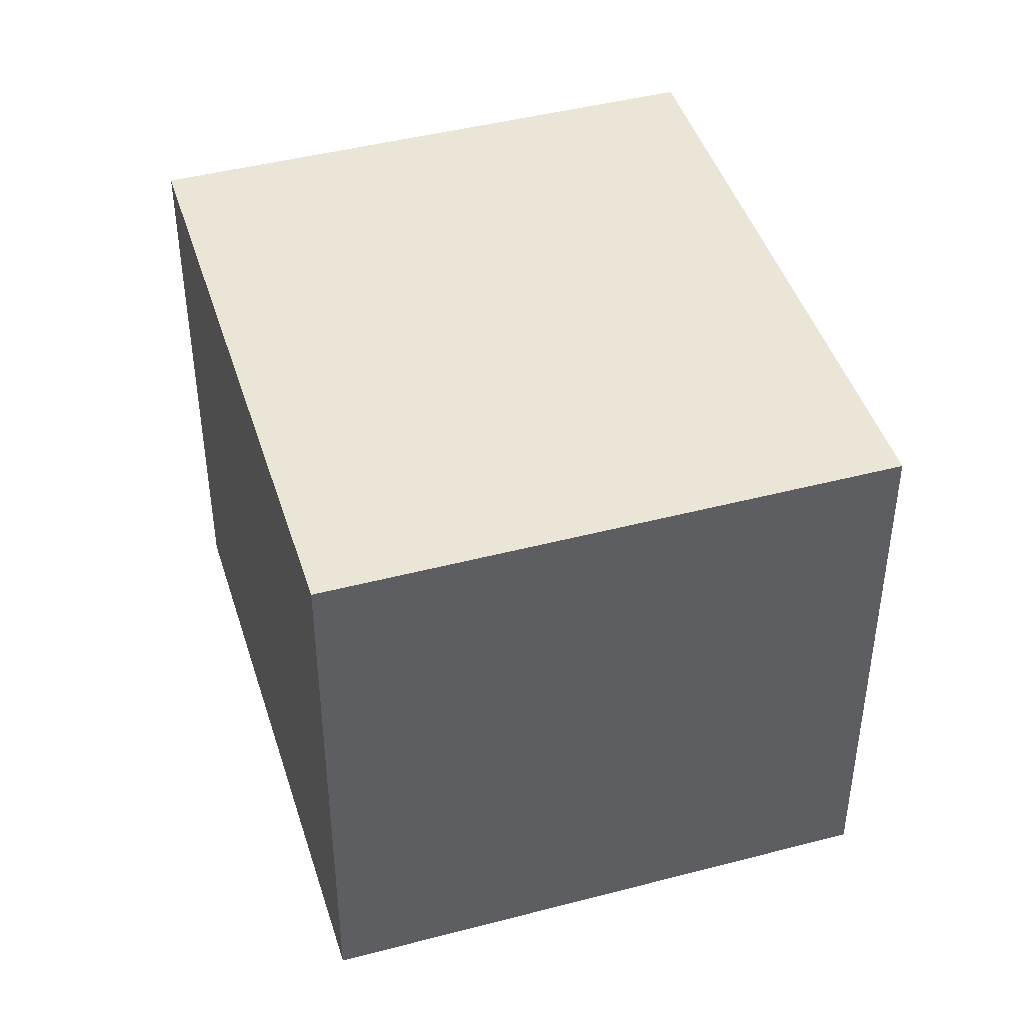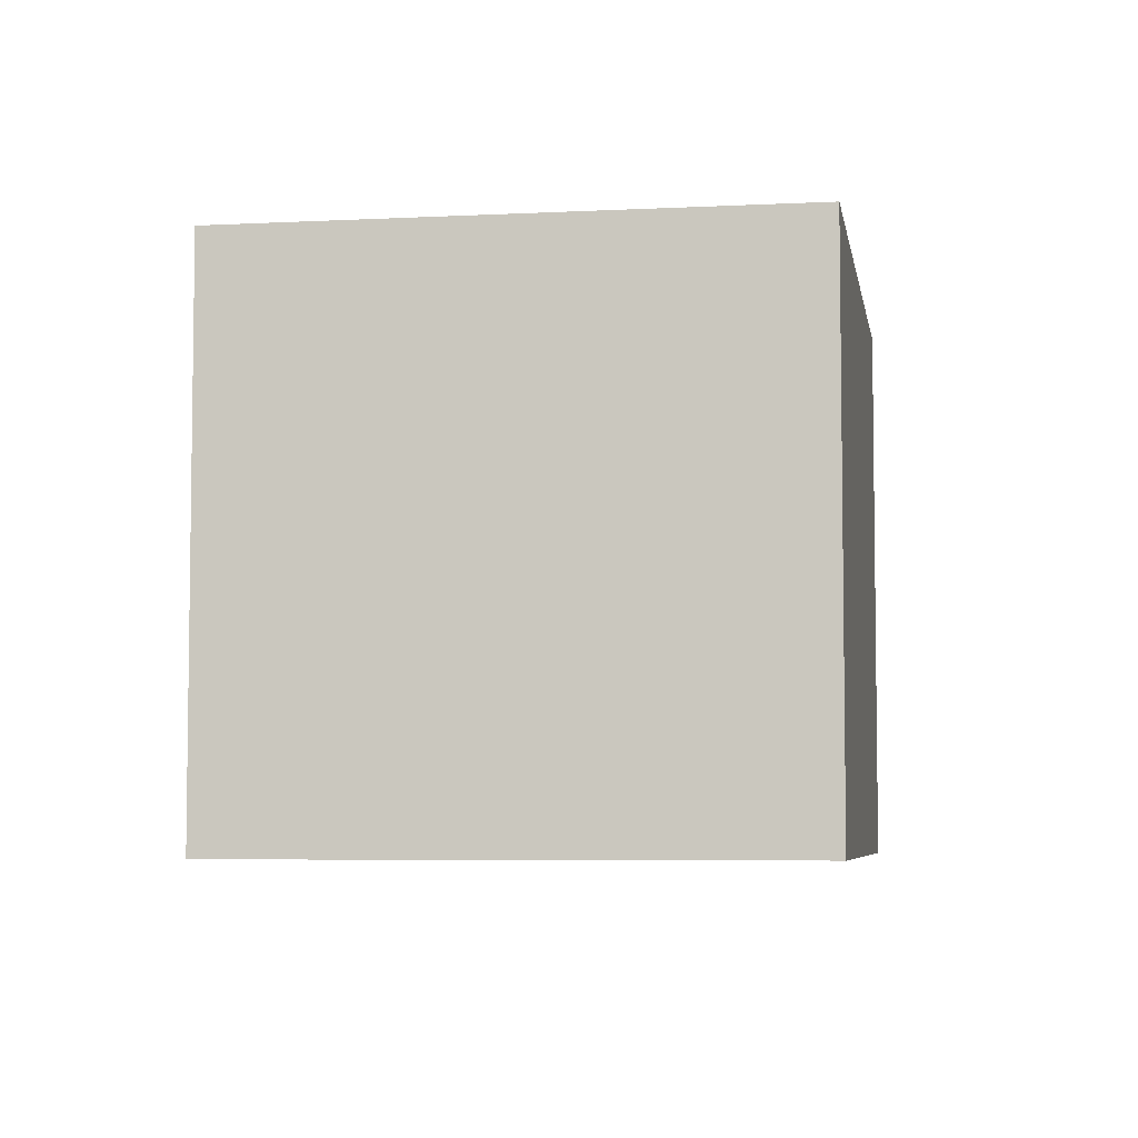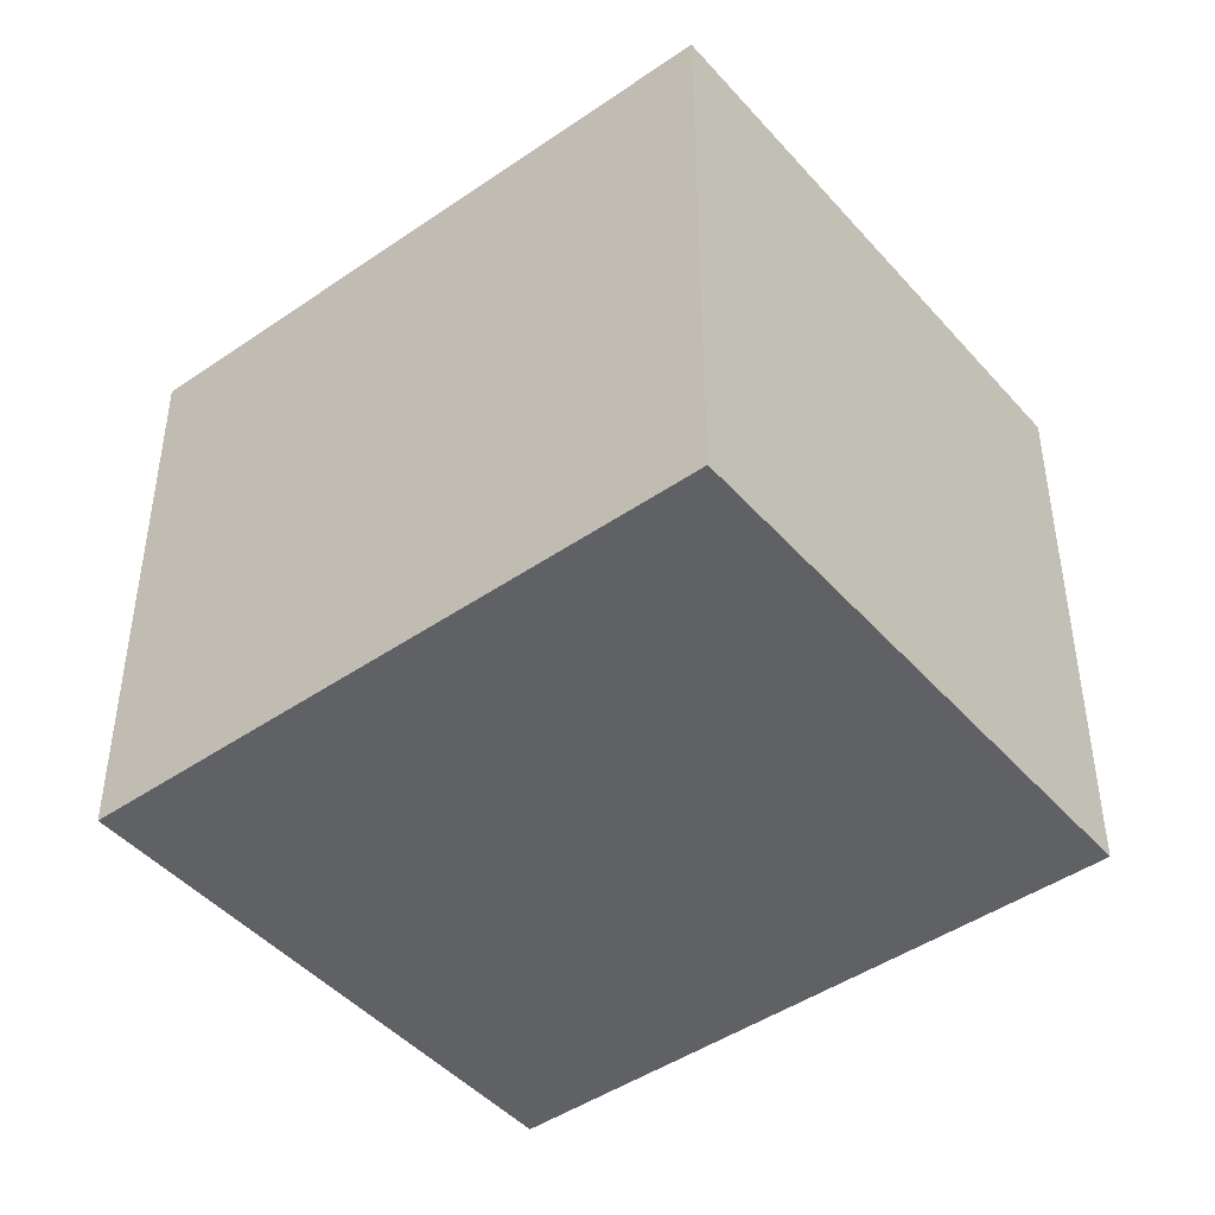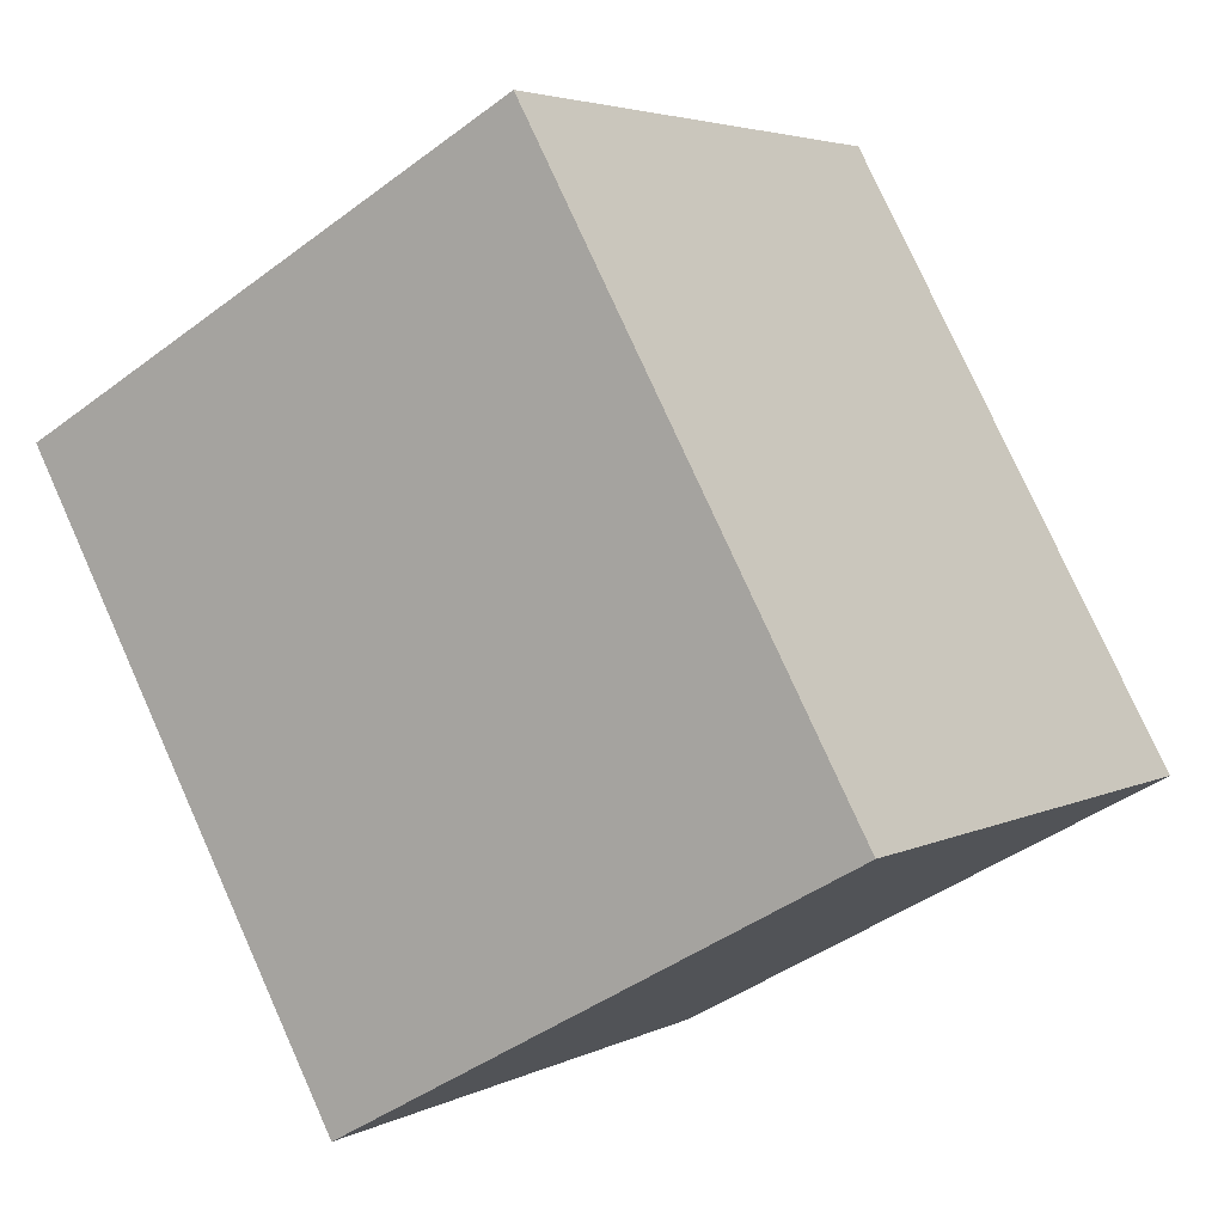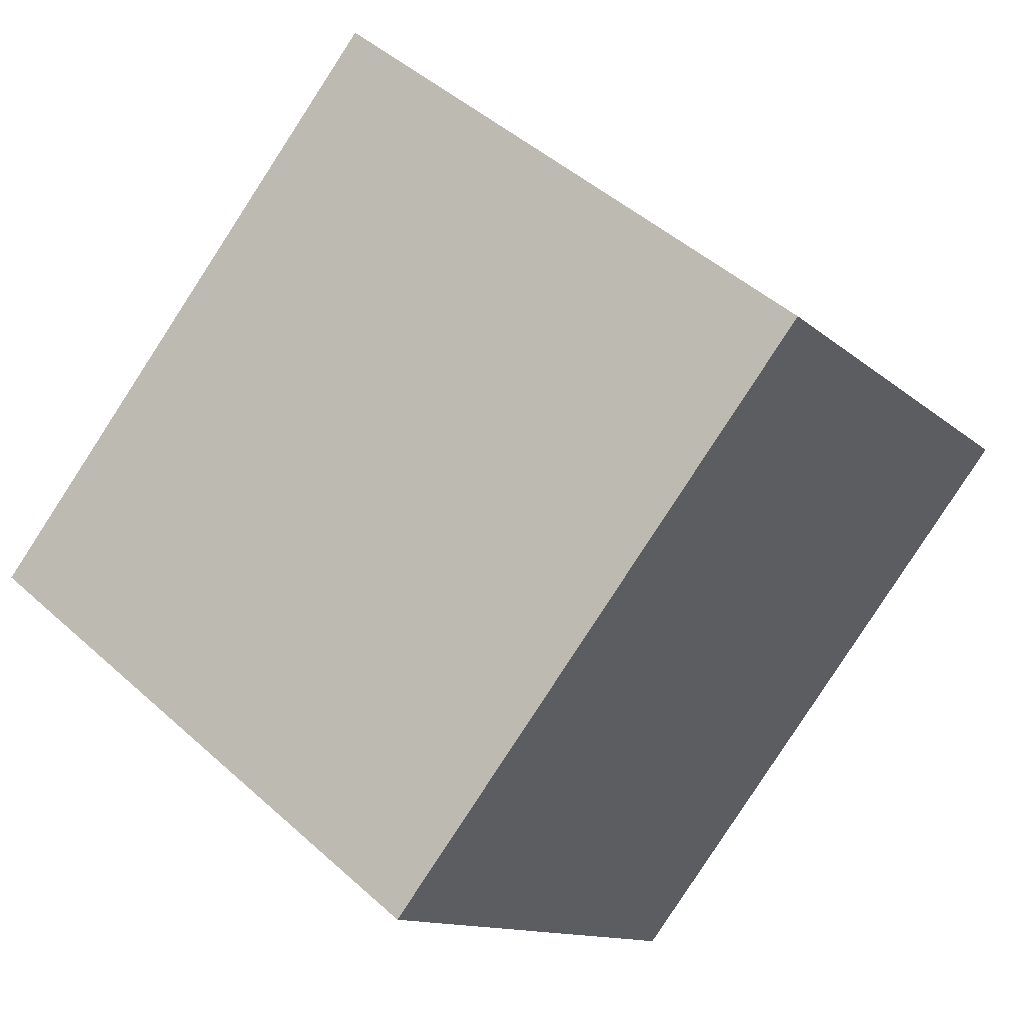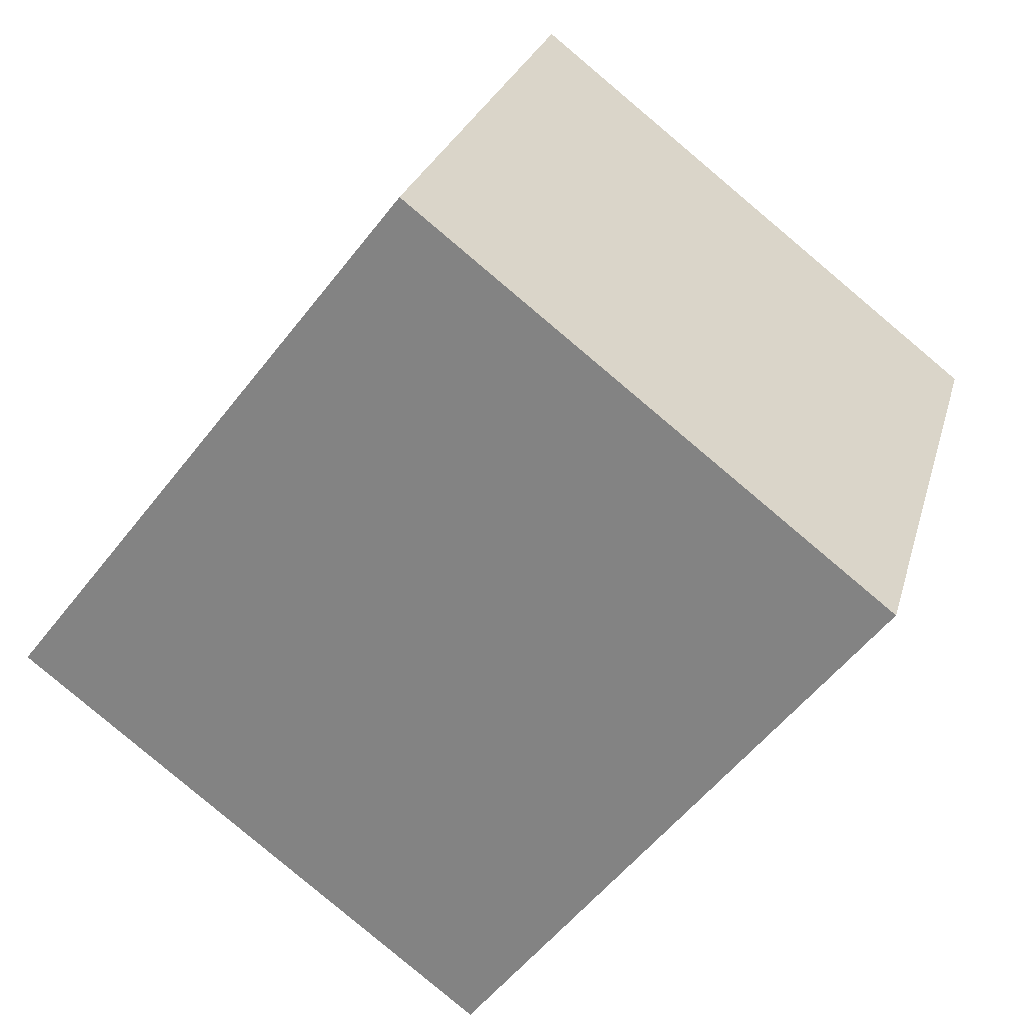
<metadata>
{"format":"obj","ext":"obj","renderer":"f3d","projection":"perspective","resolution":1024,"background":"white","views":[{"elev":44.4,"azim":-54.8,"up":"+Y"},{"elev":-5.6,"azim":-28.7,"up":"+Y"},{"elev":-45.5,"azim":-89.3,"up":"+Y"},{"elev":-42.3,"azim":-48.0,"up":"+Z"},{"elev":-12.0,"azim":-152.8,"up":"+Z"},{"elev":25.7,"azim":-165.6,"up":"+Z"}]}
</metadata>
<code>
v  0 2.161 1.323e-16
v  3.262 2.161 -0.613
v  1.521 2.161 -1.963
v  1.741 2.161 1.349
v  1.521 1.202e-16 -1.963
v  0 0 0
v  1.741 -8.26e-17 1.349
v  3.262 3.754e-17 -0.613
g defaultobject
f 1 2 3
f 2 1 4
f 5 1 3
f 1 5 6
f 6 4 1
f 4 6 7
f 7 2 4
f 2 7 8
f 8 3 2
f 3 8 5
f 8 6 5
f 6 8 7

</code>
